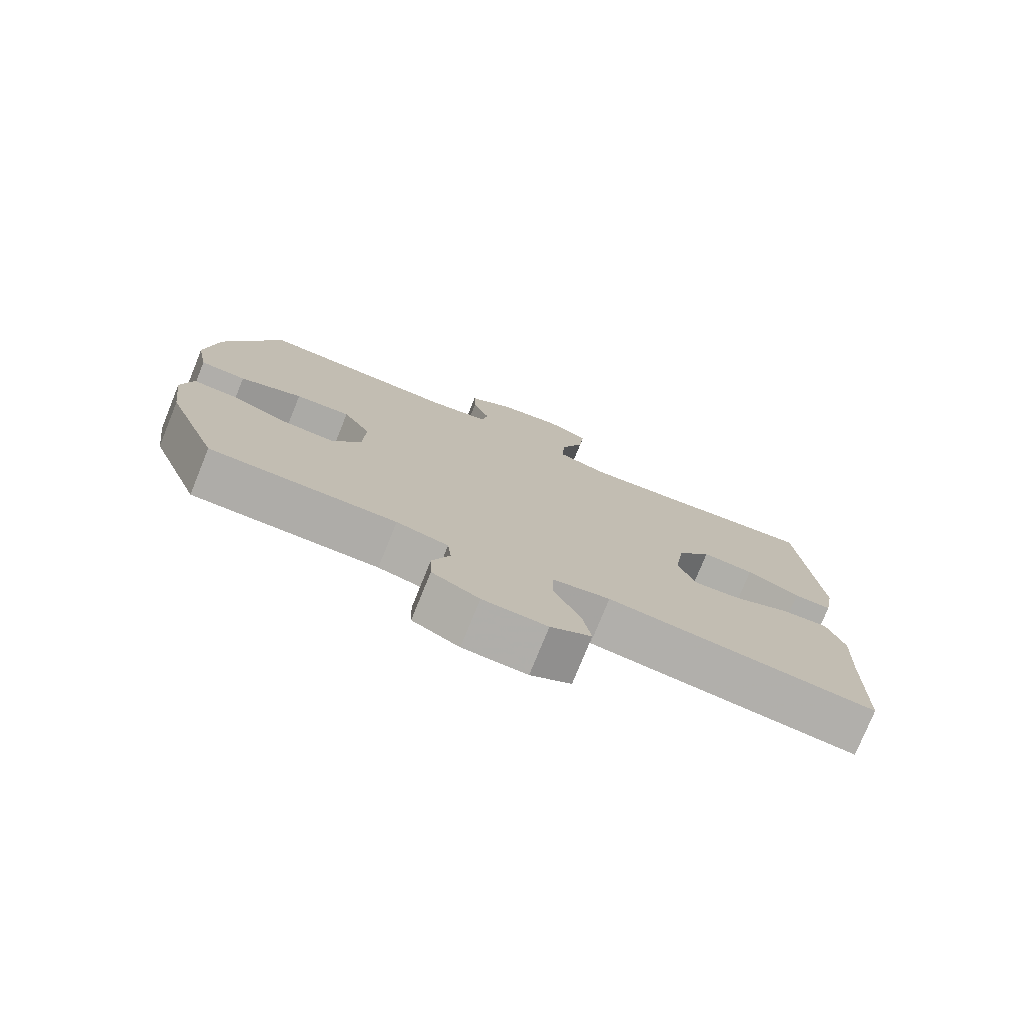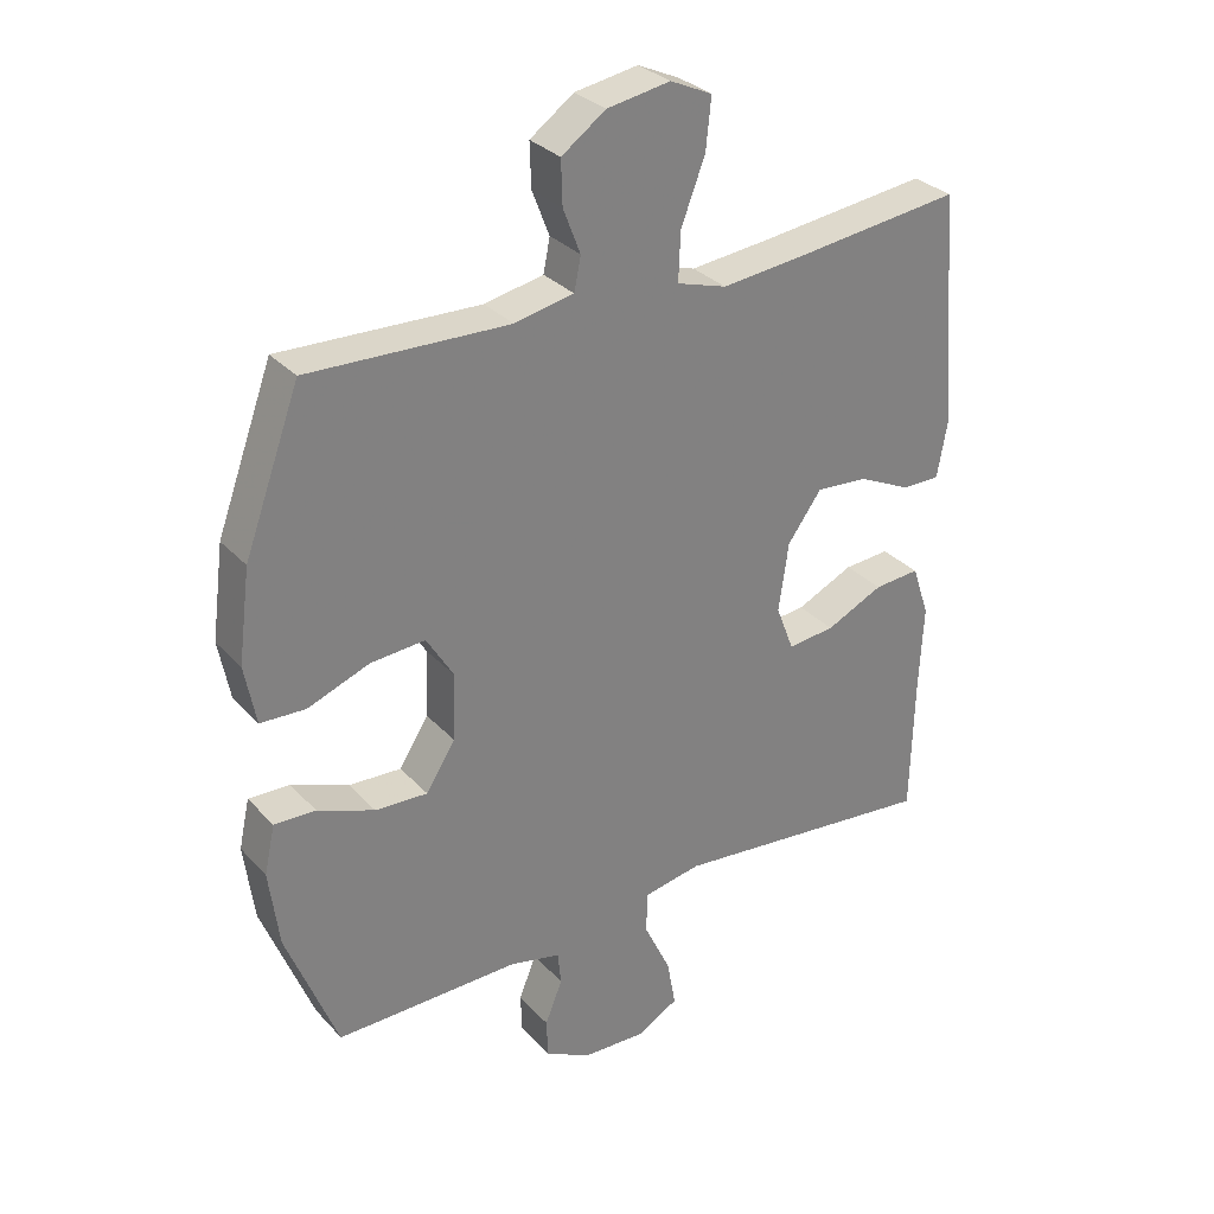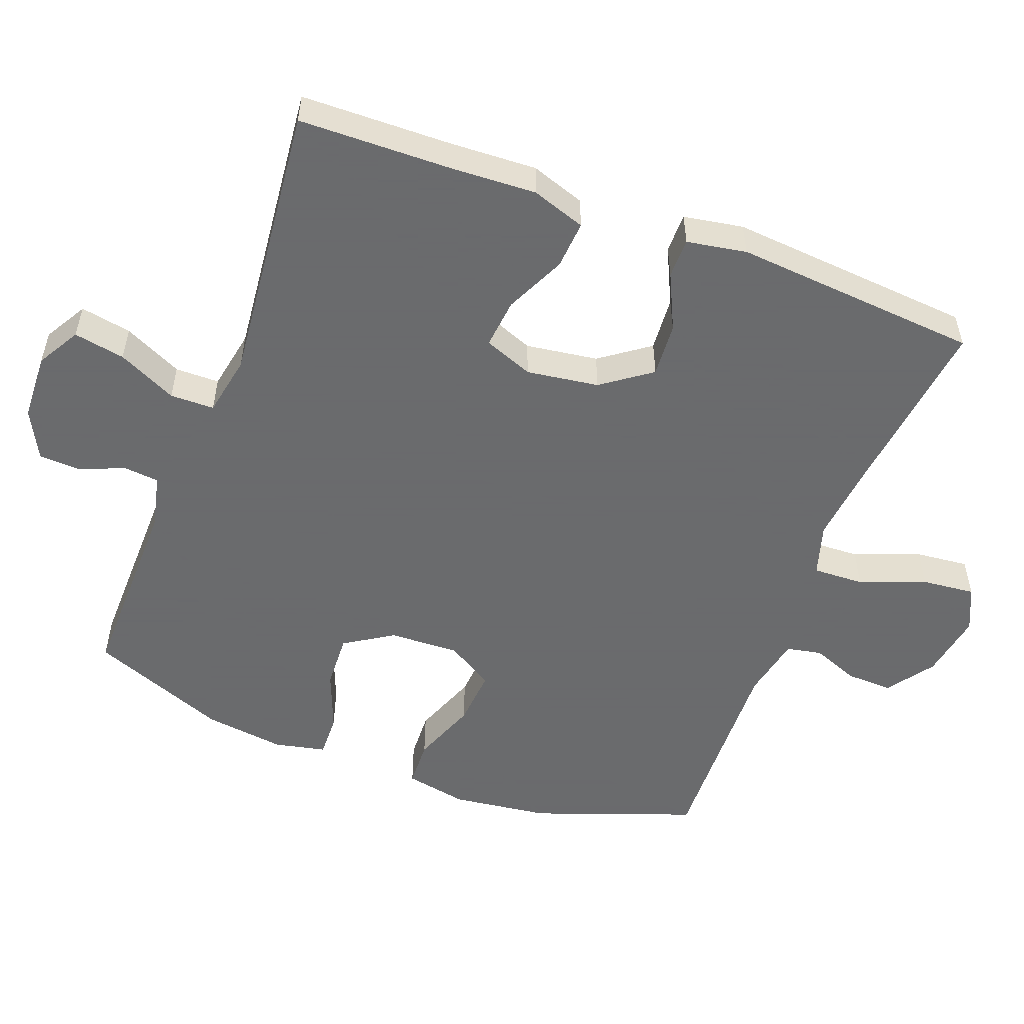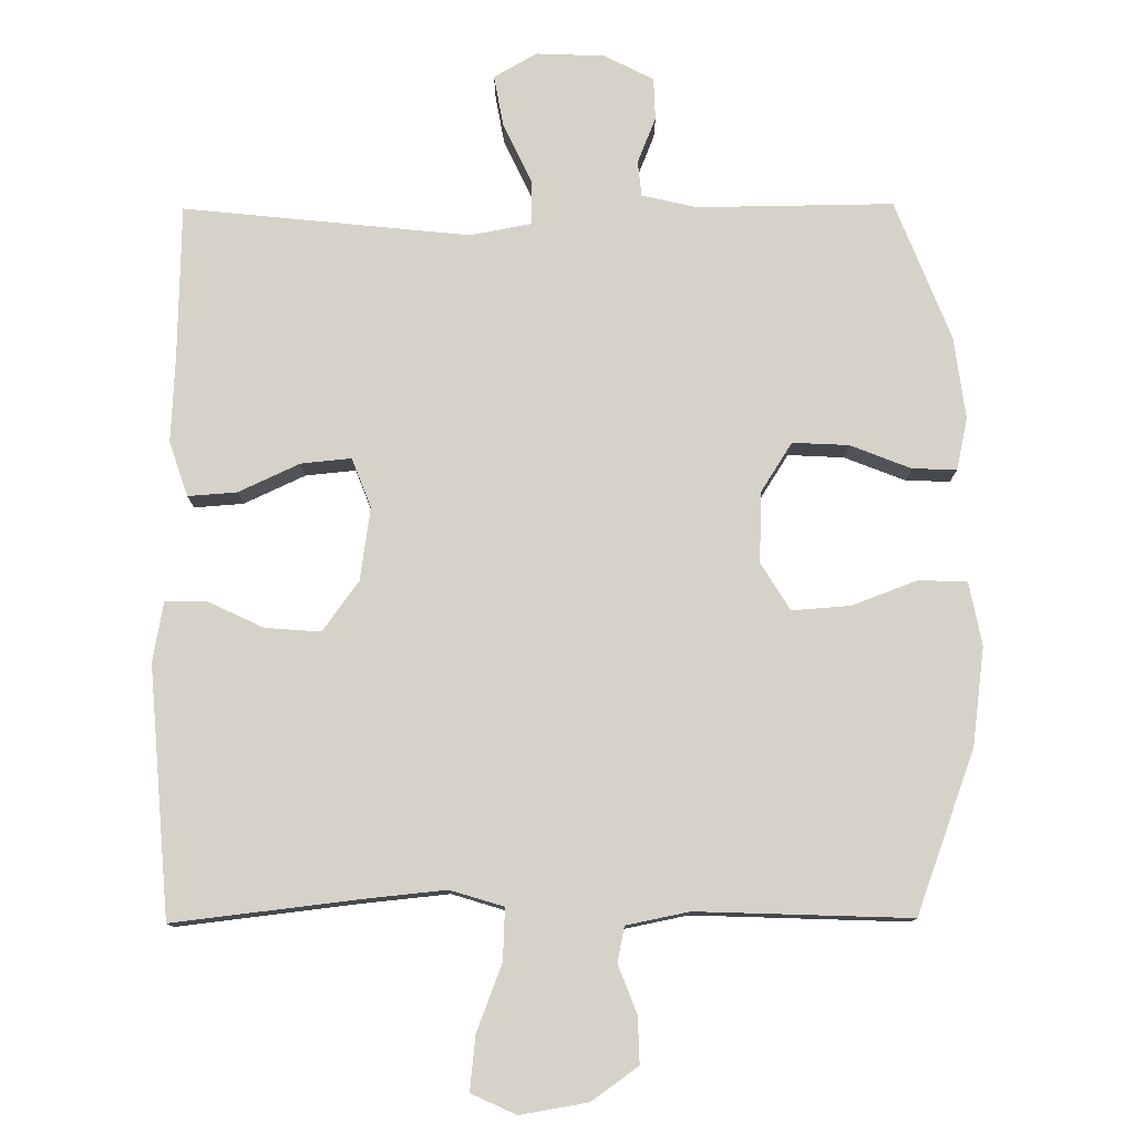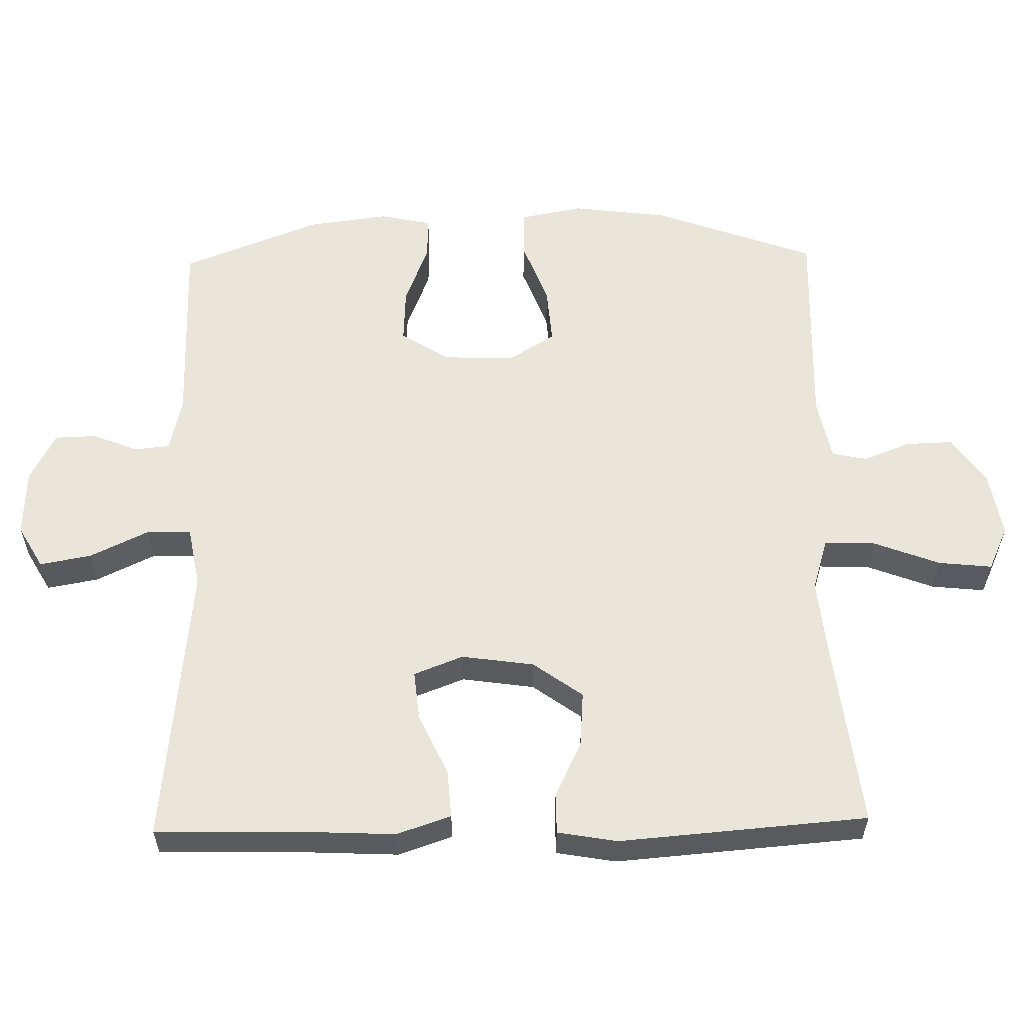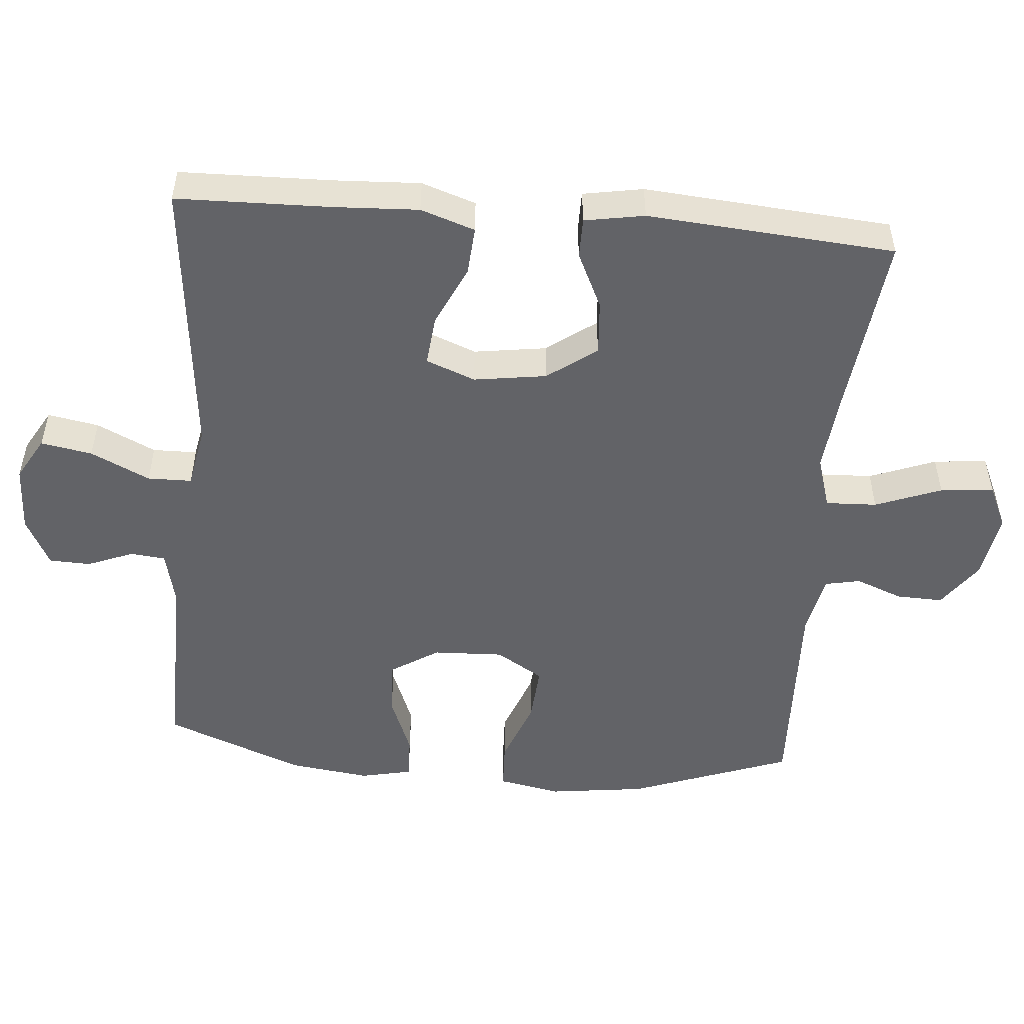
<metadata>
{"format":"obj","ext":"obj","renderer":"f3d","projection":"perspective","resolution":1024,"background":"white","views":[{"elev":-77.1,"azim":157.9,"up":"+Z"},{"elev":30.8,"azim":145.8,"up":"+Z"},{"elev":-53.2,"azim":-110.8,"up":"+Y"},{"elev":78.3,"azim":-0.4,"up":"+Y"},{"elev":58.0,"azim":-91.2,"up":"+Y"},{"elev":-51.0,"azim":-94.9,"up":"+Y"}]}
</metadata>
<code>
v -0.5 0.07 0.5
v -0.244 0.07 0.47
v -0.124 0.07 0.458
v -0.049 0.07 0.481
v -0.052 0.07 0.554
v -0.088 0.07 0.648
v -0.096 0.07 0.724
v -0.033 0.07 0.753
v 0.062 0.07 0.737
v 0.128 0.07 0.69
v 0.126 0.07 0.624
v 0.1 0.07 0.557
v 0.11 0.07 0.507
v 0.199 0.07 0.489
v 0.5 0.07 0.5
v 0.584 0.07 0.271
v 0.602 0.07 0.133
v 0.585 0.07 0.044
v 0.517 0.07 0.041
v 0.424 0.07 0.076
v 0.342 0.07 0.082
v 0.301 0.07 0.015
v 0.305 0.07 -0.085
v 0.349 0.07 -0.154
v 0.428 0.07 -0.15
v 0.514 0.07 -0.116
v 0.576 0.07 -0.114
v 0.592 0.07 -0.187
v 0.577 0.07 -0.303
v 0.5 0.07 -0.5
v 0.223 0.07 -0.497
v 0.146 0.07 -0.515
v 0.141 0.07 -0.565
v 0.167 0.07 -0.63
v 0.165 0.07 -0.689
v 0.095 0.07 -0.725
v -0.001 0.07 -0.729
v -0.062 0.07 -0.694
v -0.049 0.07 -0.621
v -0.009 0.07 -0.537
v -0.01 0.07 -0.474
v -0.097 0.07 -0.458
v -0.5 0.07 -0.5
v -0.505 0.07 -0.284
v -0.511 0.07 -0.161
v -0.485 0.07 -0.084
v -0.416 0.07 -0.089
v -0.33 0.07 -0.129
v -0.259 0.07 -0.136
v -0.232 0.07 -0.066
v -0.247 0.07 0.037
v -0.298 0.07 0.107
v -0.376 0.07 0.101
v -0.456 0.07 0.063
v -0.513 0.07 0.063
v -0.528 0.07 0.148
v -0.5 0 0.5
v -0.244 0 0.47
v -0.124 0 0.458
v -0.049 0 0.481
v -0.052 0 0.554
v -0.088 0 0.648
v -0.096 0 0.724
v -0.033 0 0.753
v 0.062 0 0.737
v 0.128 0 0.69
v 0.126 0 0.624
v 0.1 0 0.557
v 0.11 0 0.507
v 0.199 0 0.489
v 0.5 0 0.5
v 0.584 0 0.271
v 0.602 0 0.133
v 0.585 0 0.044
v 0.517 0 0.041
v 0.424 0 0.076
v 0.342 0 0.082
v 0.301 0 0.015
v 0.305 0 -0.085
v 0.349 0 -0.154
v 0.428 0 -0.15
v 0.514 0 -0.116
v 0.576 0 -0.114
v 0.592 0 -0.187
v 0.577 0 -0.303
v 0.5 0 -0.5
v 0.223 0 -0.497
v 0.146 0 -0.515
v 0.141 0 -0.565
v 0.167 0 -0.63
v 0.165 0 -0.689
v 0.095 0 -0.725
v -0.001 0 -0.729
v -0.062 0 -0.694
v -0.049 0 -0.621
v -0.009 0 -0.537
v -0.01 0 -0.474
v -0.097 0 -0.458
v -0.5 0 -0.5
v -0.505 0 -0.284
v -0.511 0 -0.161
v -0.485 0 -0.084
v -0.416 0 -0.089
v -0.33 0 -0.129
v -0.259 0 -0.136
v -0.232 0 -0.066
v -0.247 0 0.037
v -0.298 0 0.107
v -0.376 0 0.101
v -0.456 0 0.063
v -0.513 0 0.063
v -0.528 0 0.148
f 56 1 2
f 55 56 2
f 54 55 2
f 53 54 2
f 52 53 2 3
f 51 52 3 4
f 50 51 4
f 46 47 48
f 45 46 48
f 44 45 48
f 44 48 49
f 43 44 49
f 42 43 49
f 41 42 49 50
f 38 39 40
f 37 38 40
f 36 37 40
f 35 36 40
f 34 35 40
f 33 34 40
f 32 33 40 41
f 41 50 4
f 32 41 4
f 31 32 4
f 29 30 31
f 28 29 31
f 27 28 31
f 26 27 31
f 25 26 31
f 18 19 20
f 17 18 20
f 16 17 20
f 15 16 20
f 14 15 20
f 13 14 20 21
f 10 11 12
f 9 10 12
f 8 9 12
f 7 8 12
f 6 7 12
f 5 6 12
f 5 12 13
f 13 21 22
f 5 13 22
f 4 5 22
f 24 25 31
f 23 24 31
f 4 22 23 31
f 58 57 112
f 58 112 111
f 58 111 110
f 58 110 109
f 59 58 109 108
f 60 59 108 107
f 60 107 106
f 104 103 102
f 104 102 101
f 104 101 100
f 105 104 100
f 105 100 99
f 105 99 98
f 106 105 98 97
f 96 95 94
f 96 94 93
f 96 93 92
f 96 92 91
f 96 91 90
f 96 90 89
f 97 96 89 88
f 60 106 97
f 60 97 88
f 60 88 87
f 87 86 85
f 87 85 84
f 87 84 83
f 87 83 82
f 87 82 81
f 76 75 74
f 76 74 73
f 76 73 72
f 76 72 71
f 76 71 70
f 77 76 70 69
f 68 67 66
f 68 66 65
f 68 65 64
f 68 64 63
f 68 63 62
f 68 62 61
f 69 68 61
f 78 77 69
f 78 69 61
f 78 61 60
f 87 81 80
f 87 80 79
f 87 79 78 60
f 1 57 58 2
f 2 58 59 3
f 3 59 60 4
f 4 60 61 5
f 5 61 62 6
f 6 62 63 7
f 7 63 64 8
f 8 64 65 9
f 9 65 66 10
f 10 66 67 11
f 11 67 68 12
f 12 68 69 13
f 13 69 70 14
f 14 70 71 15
f 15 71 72 16
f 16 72 73 17
f 17 73 74 18
f 18 74 75 19
f 19 75 76 20
f 20 76 77 21
f 21 77 78 22
f 22 78 79 23
f 23 79 80 24
f 24 80 81 25
f 25 81 82 26
f 26 82 83 27
f 27 83 84 28
f 28 84 85 29
f 29 85 86 30
f 30 86 87 31
f 31 87 88 32
f 32 88 89 33
f 33 89 90 34
f 34 90 91 35
f 35 91 92 36
f 36 92 93 37
f 37 93 94 38
f 38 94 95 39
f 39 95 96 40
f 40 96 97 41
f 41 97 98 42
f 42 98 99 43
f 43 99 100 44
f 44 100 101 45
f 45 101 102 46
f 46 102 103 47
f 47 103 104 48
f 48 104 105 49
f 49 105 106 50
f 50 106 107 51
f 51 107 108 52
f 52 108 109 53
f 53 109 110 54
f 54 110 111 55
f 55 111 112 56
f 56 112 57 1

</code>
